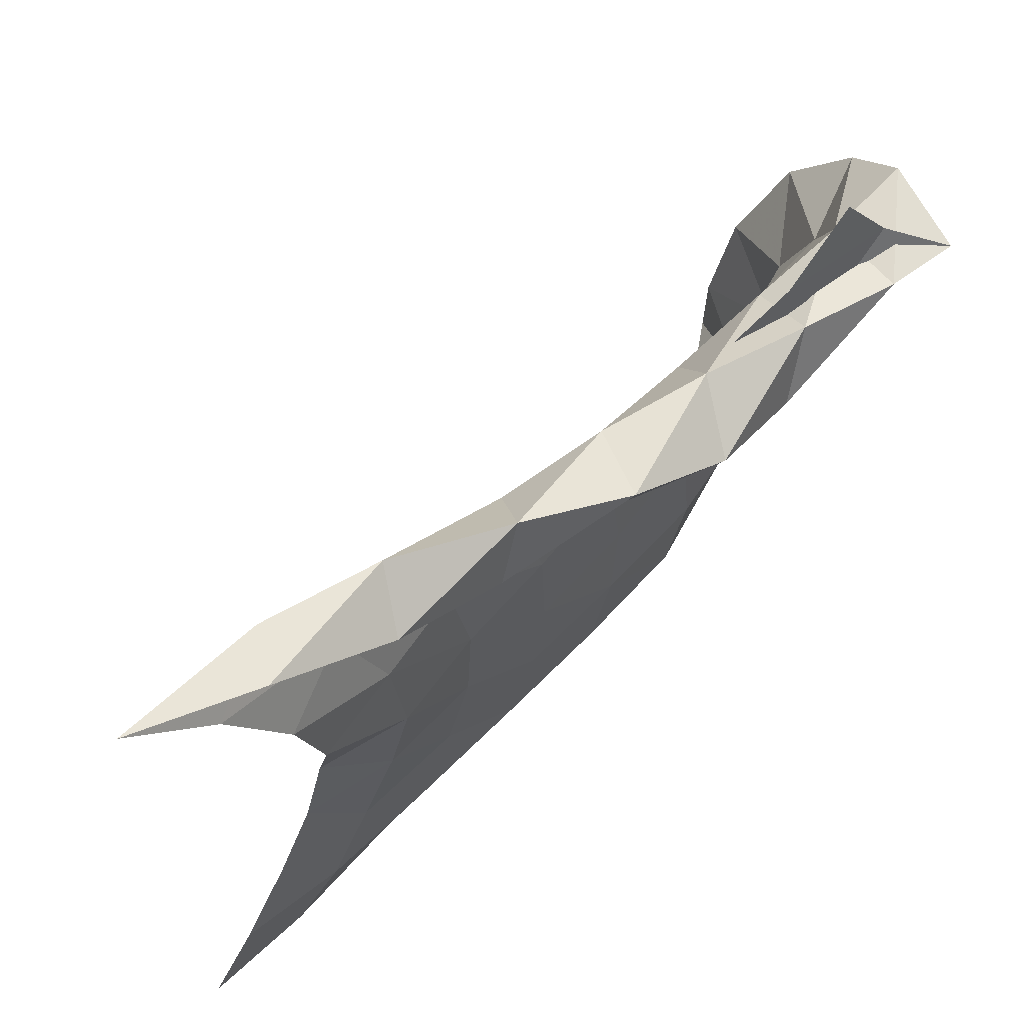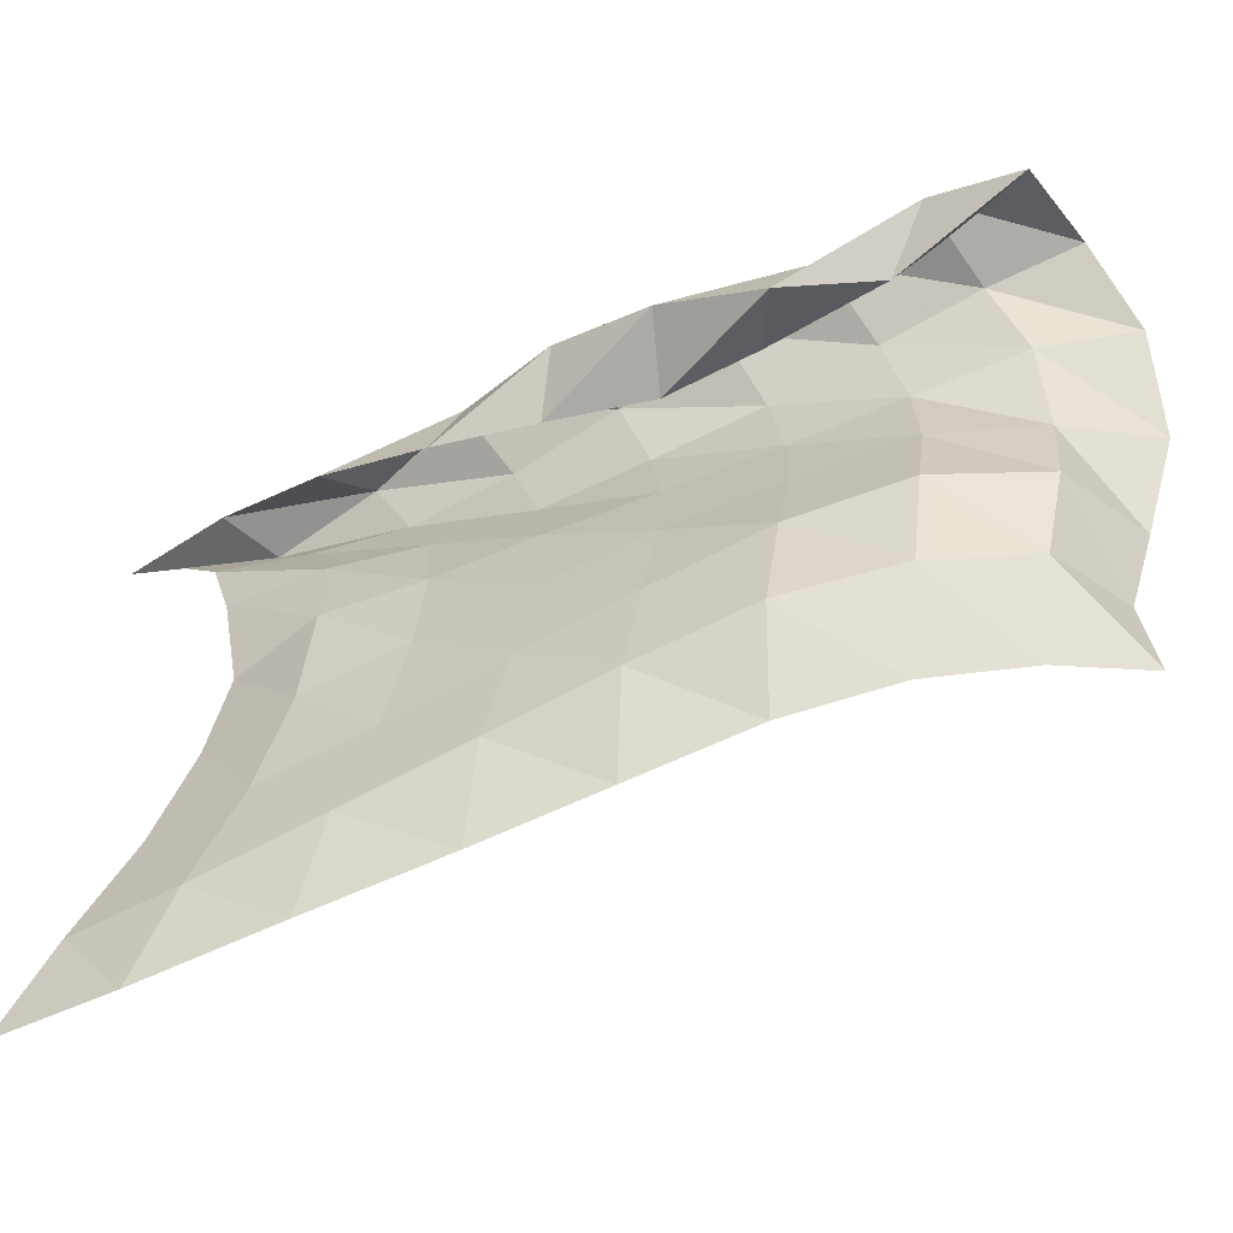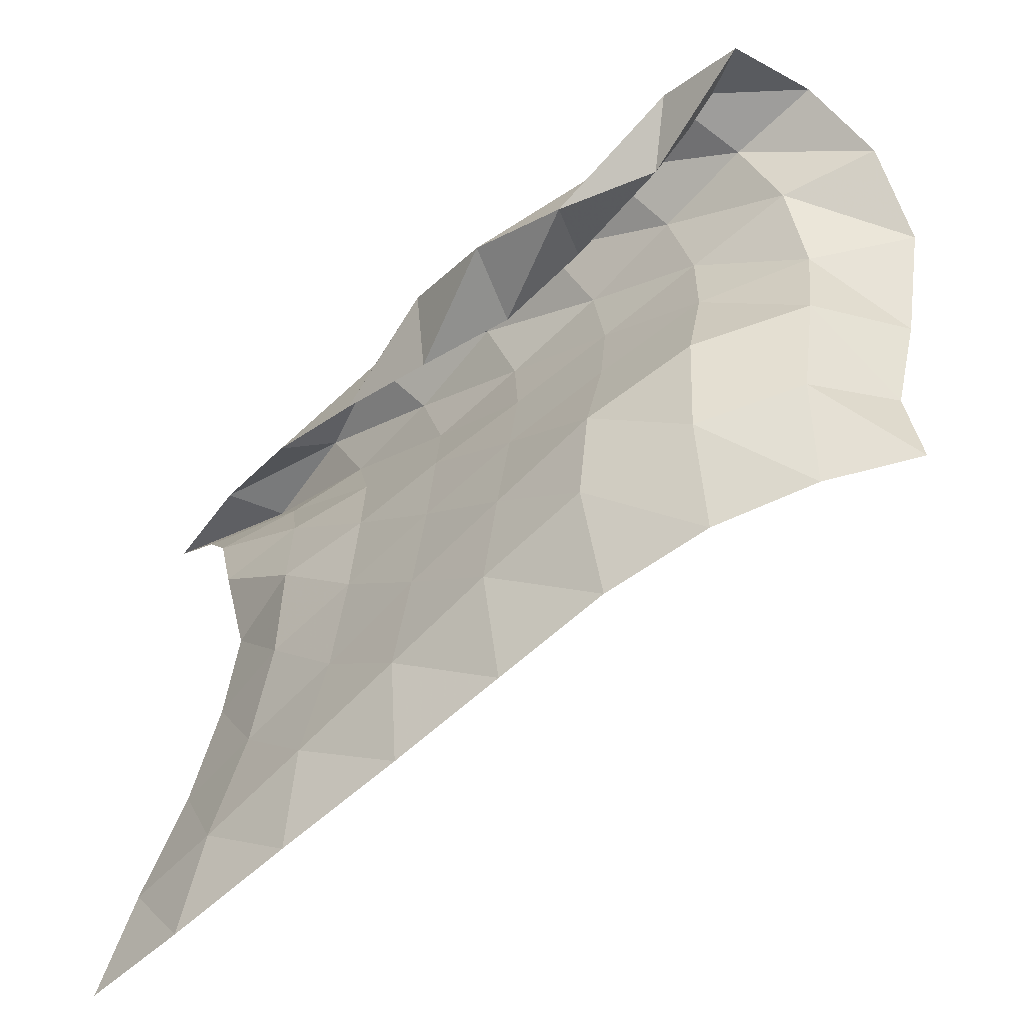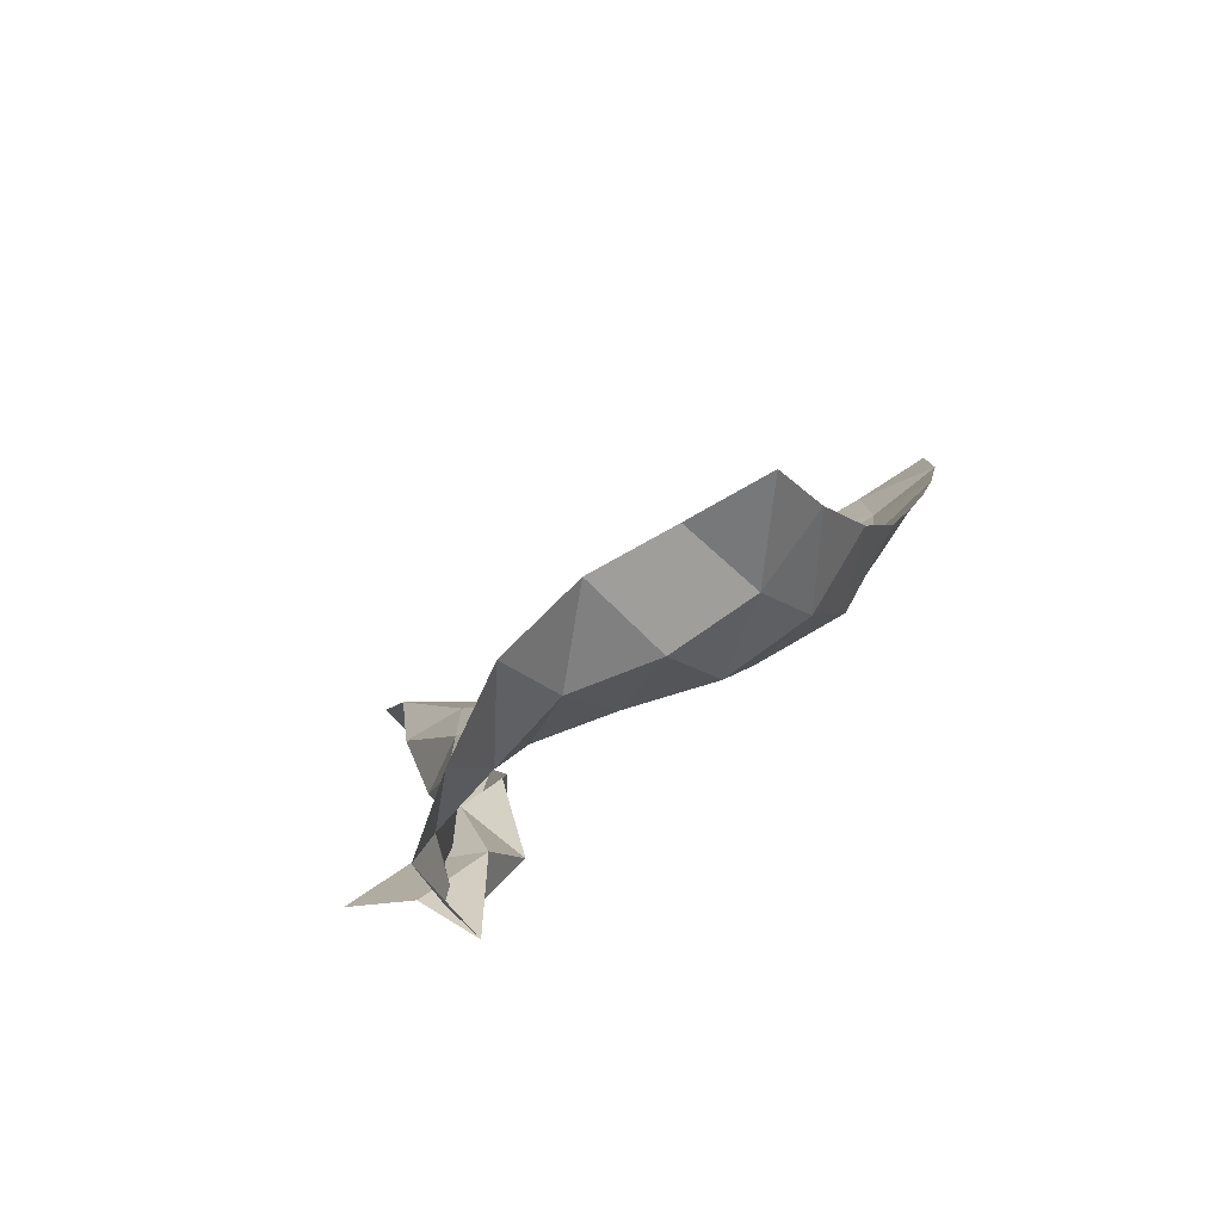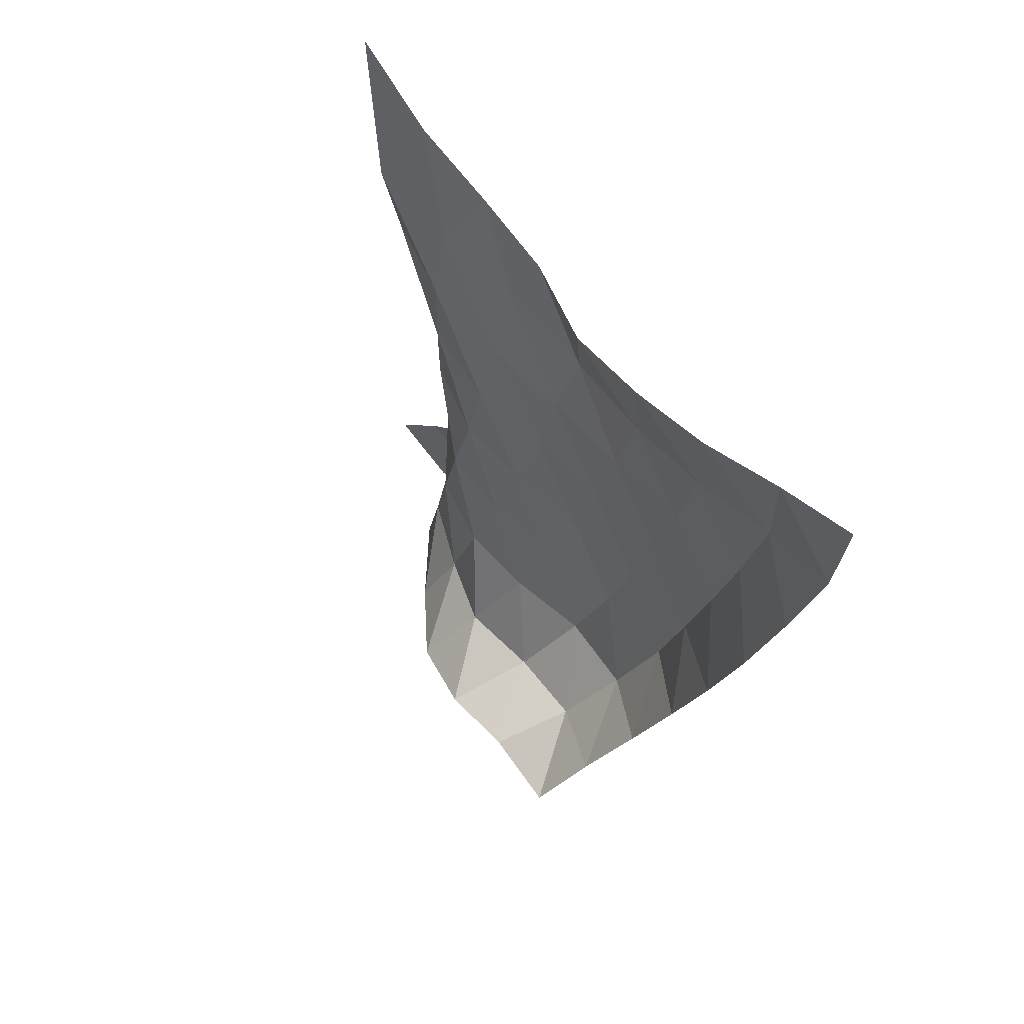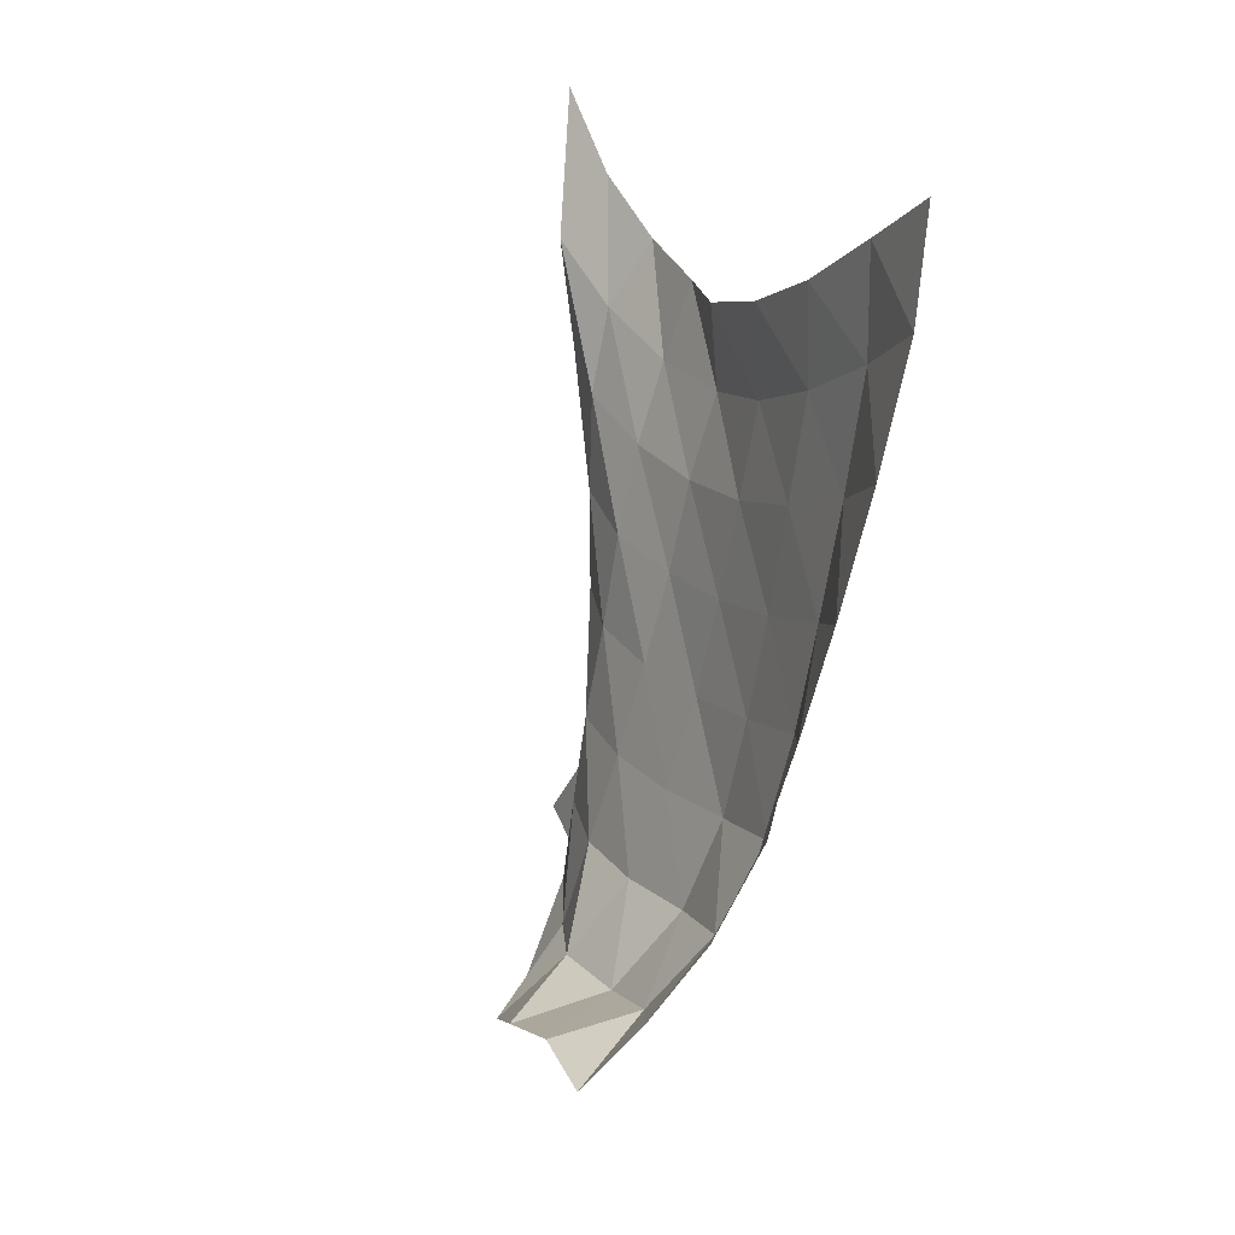
<metadata>
{"format":"obj","ext":"obj","renderer":"f3d","projection":"perspective","resolution":1024,"background":"white","views":[{"elev":63.7,"azim":-127.2,"up":"+Z"},{"elev":-61.2,"azim":-57.7,"up":"+Z"},{"elev":-56.9,"azim":-38.7,"up":"+Z"},{"elev":-73.9,"azim":116.0,"up":"+Y"},{"elev":69.8,"azim":138.9,"up":"+Y"},{"elev":20.3,"azim":154.8,"up":"+Y"}]}
</metadata>
<code>
v -1 0 -1
v -0.9978 -0.1395 -0.7514
v -0.9818 -0.2907 -0.4845
v -0.9807 -0.3994 -0.2143
v -0.9876 -0.4567 0.04718
v -1.056 -0.4497 0.2971
v -1.055 -0.3777 0.5448
v -1.019 -0.226 0.7746
v -1 0 1
v -0.9644 -0.3102 -1.012
v -0.9871 -0.4418 -0.7738
v -0.9807 -0.5696 -0.504
v -0.9935 -0.6654 -0.224
v -1.017 -0.7107 0.05992
v -0.9946 -0.6859 0.3452
v -0.9446 -0.581 0.6106
v -0.8937 -0.4184 0.8391
v -1.048 -0.3478 0.8798
v -0.9025 -0.6758 -0.9741
v -0.9545 -0.7864 -0.7397
v -0.9493 -0.8796 -0.4727
v -0.956 -0.9455 -0.1934
v -0.949 -0.9646 0.08642
v -0.9158 -0.9267 0.3504
v -0.8833 -0.8314 0.5945
v -0.9258 -0.743 0.8149
v -1.072 -0.6764 0.7174
v -0.8326 -1.034 -0.9279
v -0.9192 -1.121 -0.6967
v -0.9229 -1.191 -0.4295
v -0.917 -1.234 -0.1594
v -0.8983 -1.237 0.1079
v -0.8544 -1.193 0.3527
v -0.8713 -1.125 0.5881
v -1.014 -1.066 0.7555
v -1.047 -0.9955 0.5686
v -0.7683 -1.354 -0.874
v -0.8842 -1.439 -0.6518
v -0.8884 -1.496 -0.3878
v -0.871 -1.524 -0.1225
v -0.8354 -1.514 0.133
v -0.8153 -1.477 0.3729
v -0.8772 -1.43 0.5973
v -1.084 -1.369 0.6468
v -0.9931 -1.286 0.4736
v -0.7003 -1.666 -0.8123
v -0.8377 -1.751 -0.6062
v -0.8472 -1.801 -0.3379
v -0.8019 -1.814 -0.07747
v -0.7685 -1.801 0.1718
v -0.7742 -1.769 0.41
v -0.9097 -1.735 0.6031
v -1.093 -1.656 0.5075
v -0.9117 -1.564 0.4348
v -0.5981 -1.934 -0.7493
v -0.7212 -2.034 -0.5391
v -0.757 -2.092 -0.2755
v -0.7149 -2.101 -0.01584
v -0.6996 -2.087 0.2262
v -0.7506 -2.057 0.4506
v -0.9487 -2.027 0.5832
v -1.024 -1.925 0.4057
v -0.8583 -1.811 0.5177
v -0.4478 -2.163 -0.6824
v -0.5487 -2.258 -0.4639
v -0.5715 -2.335 -0.2049
v -0.5492 -2.345 0.055
v -0.634 -2.371 0.2759
v -0.73 -2.327 0.4849
v -0.9731 -2.309 0.5437
v -0.8843 -2.163 0.4291
v -0.8698 -2.033 0.6506
v -0.2745 -2.353 -0.6287
v -0.2959 -2.335 -0.375
v -0.2924 -2.417 -0.1244
v -0.352 -2.541 0.1183
v -0.5143 -2.6 0.3258
v -0.6956 -2.573 0.5095
v -0.9418 -2.552 0.4562
v -0.8491 -2.376 0.5919
v -0.8342 -2.237 0.7998
f 1 10 2
f 2 10 11
f 2 11 3
f 3 11 12
f 3 12 4
f 4 12 13
f 4 13 5
f 5 13 14
f 5 14 6
f 6 14 15
f 6 15 7
f 7 15 16
f 7 16 8
f 8 16 17
f 8 17 9
f 9 17 18
f 10 19 11
f 11 19 20
f 11 20 12
f 12 20 21
f 12 21 13
f 13 21 22
f 13 22 14
f 14 22 23
f 14 23 15
f 15 23 24
f 15 24 16
f 16 24 25
f 16 25 17
f 17 25 26
f 17 26 18
f 18 26 27
f 19 28 20
f 20 28 29
f 20 29 21
f 21 29 30
f 21 30 22
f 22 30 31
f 22 31 23
f 23 31 32
f 23 32 24
f 24 32 33
f 24 33 25
f 25 33 34
f 25 34 26
f 26 34 35
f 26 35 27
f 27 35 36
f 28 37 29
f 29 37 38
f 29 38 30
f 30 38 39
f 30 39 31
f 31 39 40
f 31 40 32
f 32 40 41
f 32 41 33
f 33 41 42
f 33 42 34
f 34 42 43
f 34 43 35
f 35 43 44
f 35 44 36
f 36 44 45
f 37 46 38
f 38 46 47
f 38 47 39
f 39 47 48
f 39 48 40
f 40 48 49
f 40 49 41
f 41 49 50
f 41 50 42
f 42 50 51
f 42 51 43
f 43 51 52
f 43 52 44
f 44 52 53
f 44 53 45
f 45 53 54
f 46 55 47
f 47 55 56
f 47 56 48
f 48 56 57
f 48 57 49
f 49 57 58
f 49 58 50
f 50 58 59
f 50 59 51
f 51 59 60
f 51 60 52
f 52 60 61
f 52 61 53
f 53 61 62
f 53 62 54
f 54 62 63
f 55 64 56
f 56 64 65
f 56 65 57
f 57 65 66
f 57 66 58
f 58 66 67
f 58 67 59
f 59 67 68
f 59 68 60
f 60 68 69
f 60 69 61
f 61 69 70
f 61 70 62
f 62 70 71
f 62 71 63
f 63 71 72
f 64 73 65
f 65 73 74
f 65 74 66
f 66 74 75
f 66 75 67
f 67 75 76
f 67 76 68
f 68 76 77
f 68 77 69
f 69 77 78
f 69 78 70
f 70 78 79
f 70 79 71
f 71 79 80
f 71 80 72
f 72 80 81

</code>
